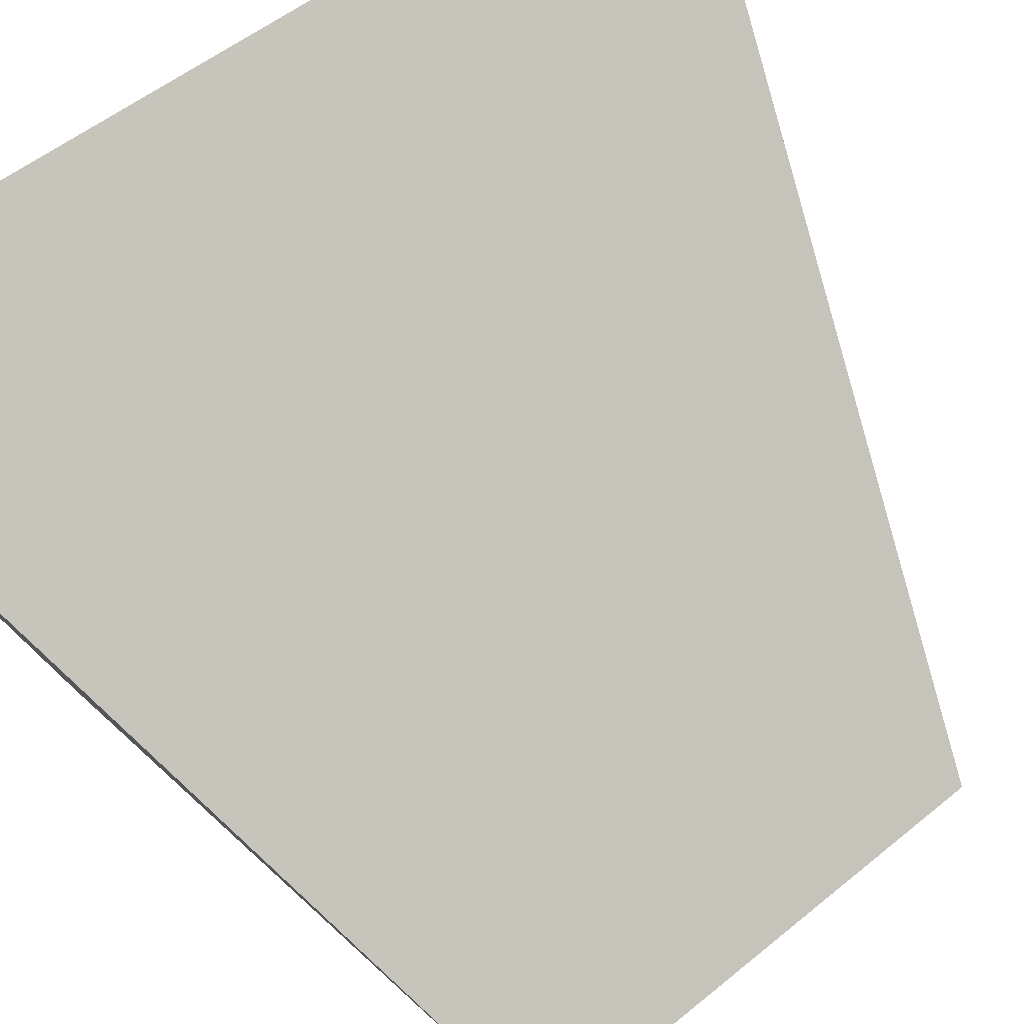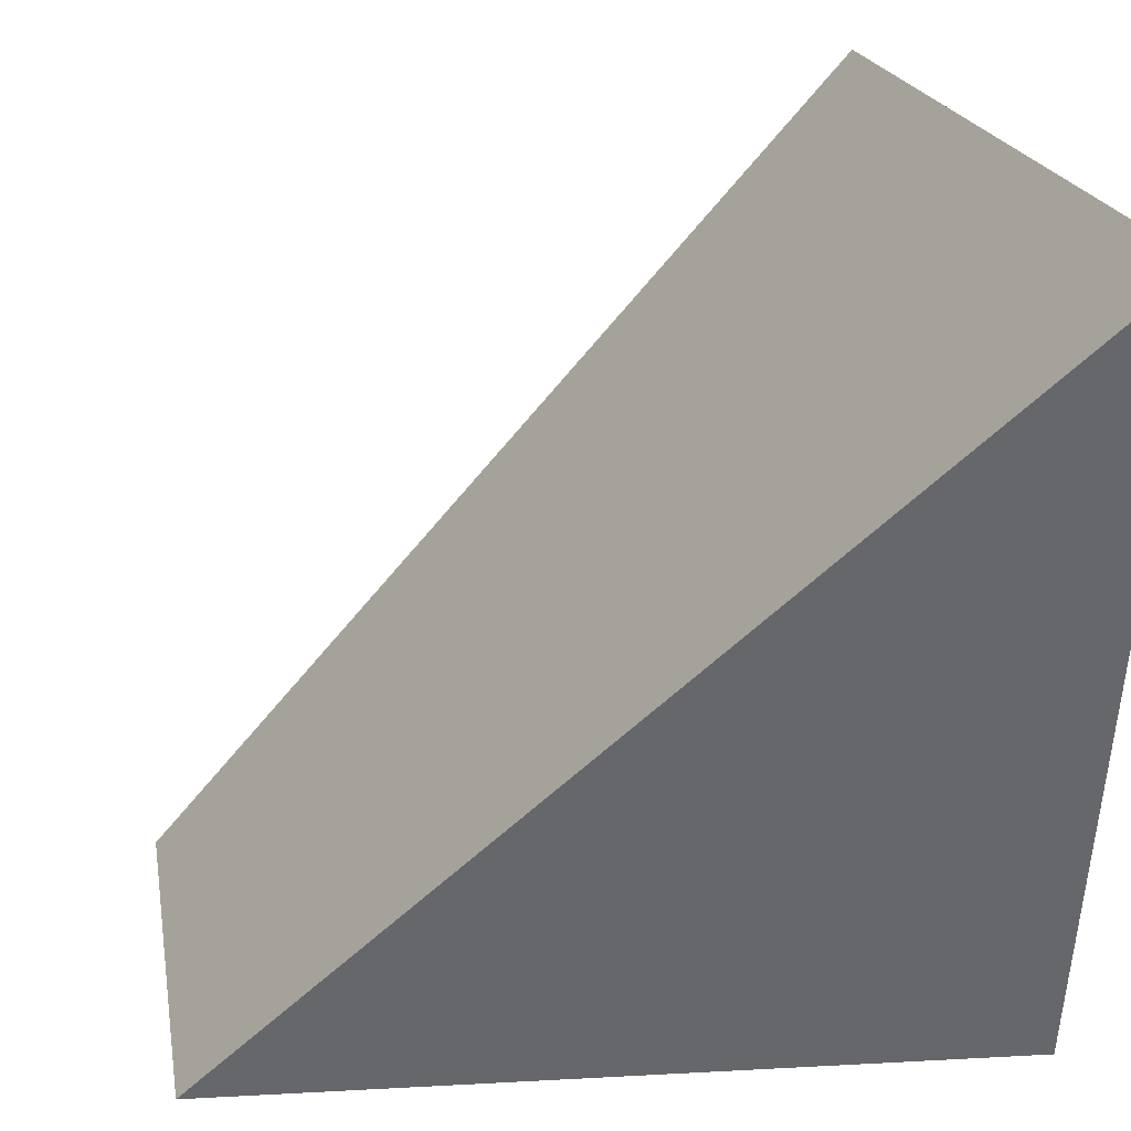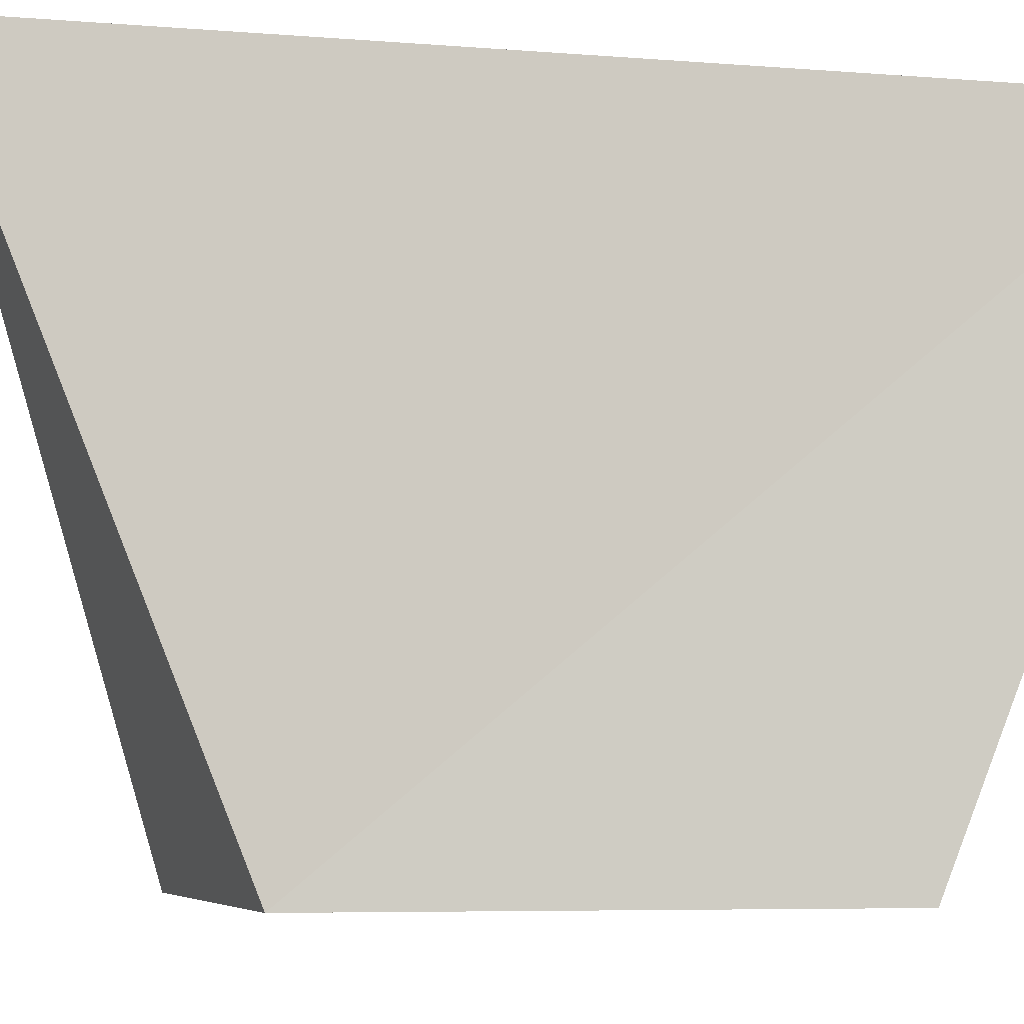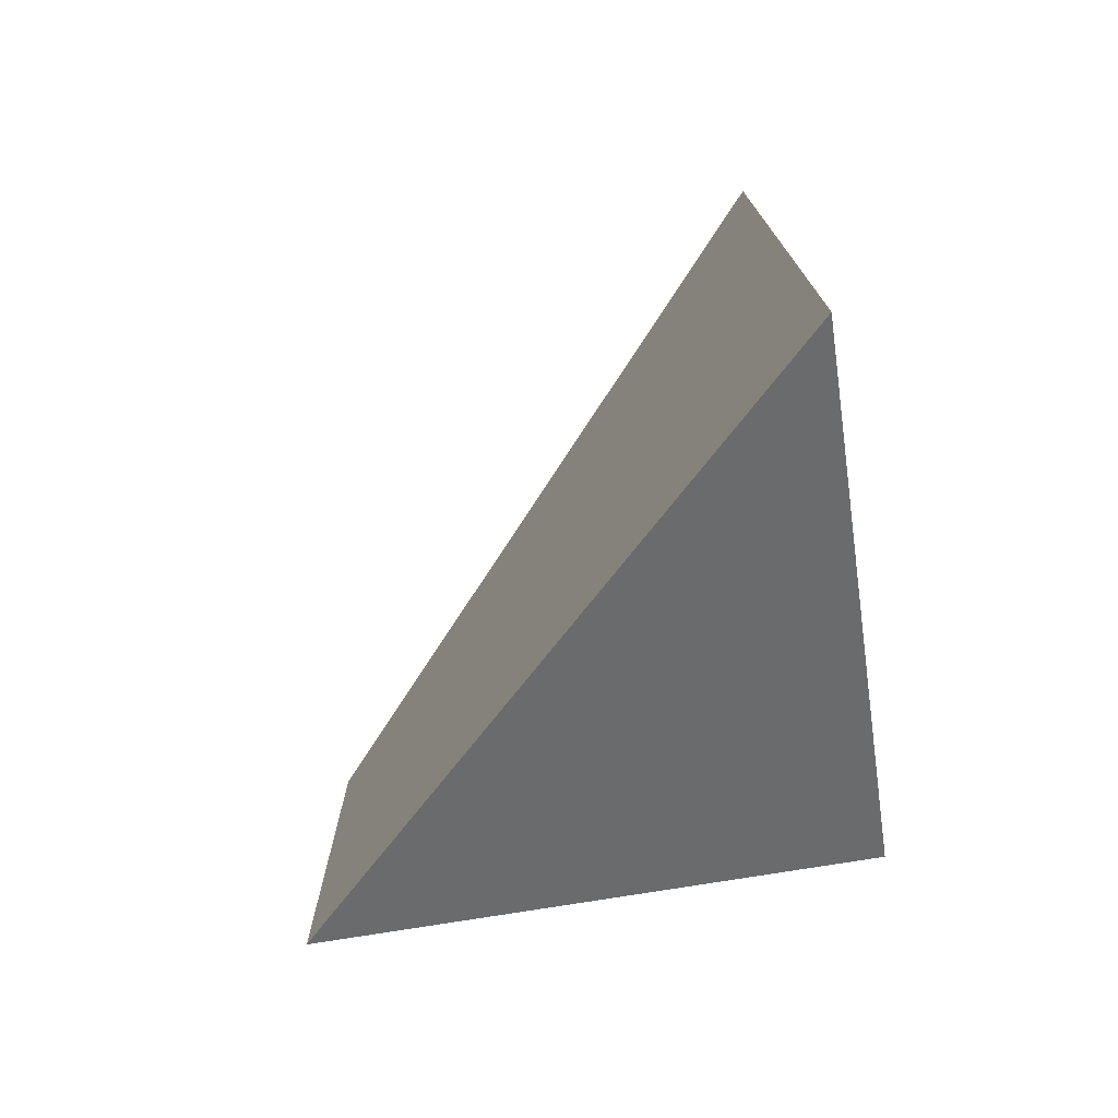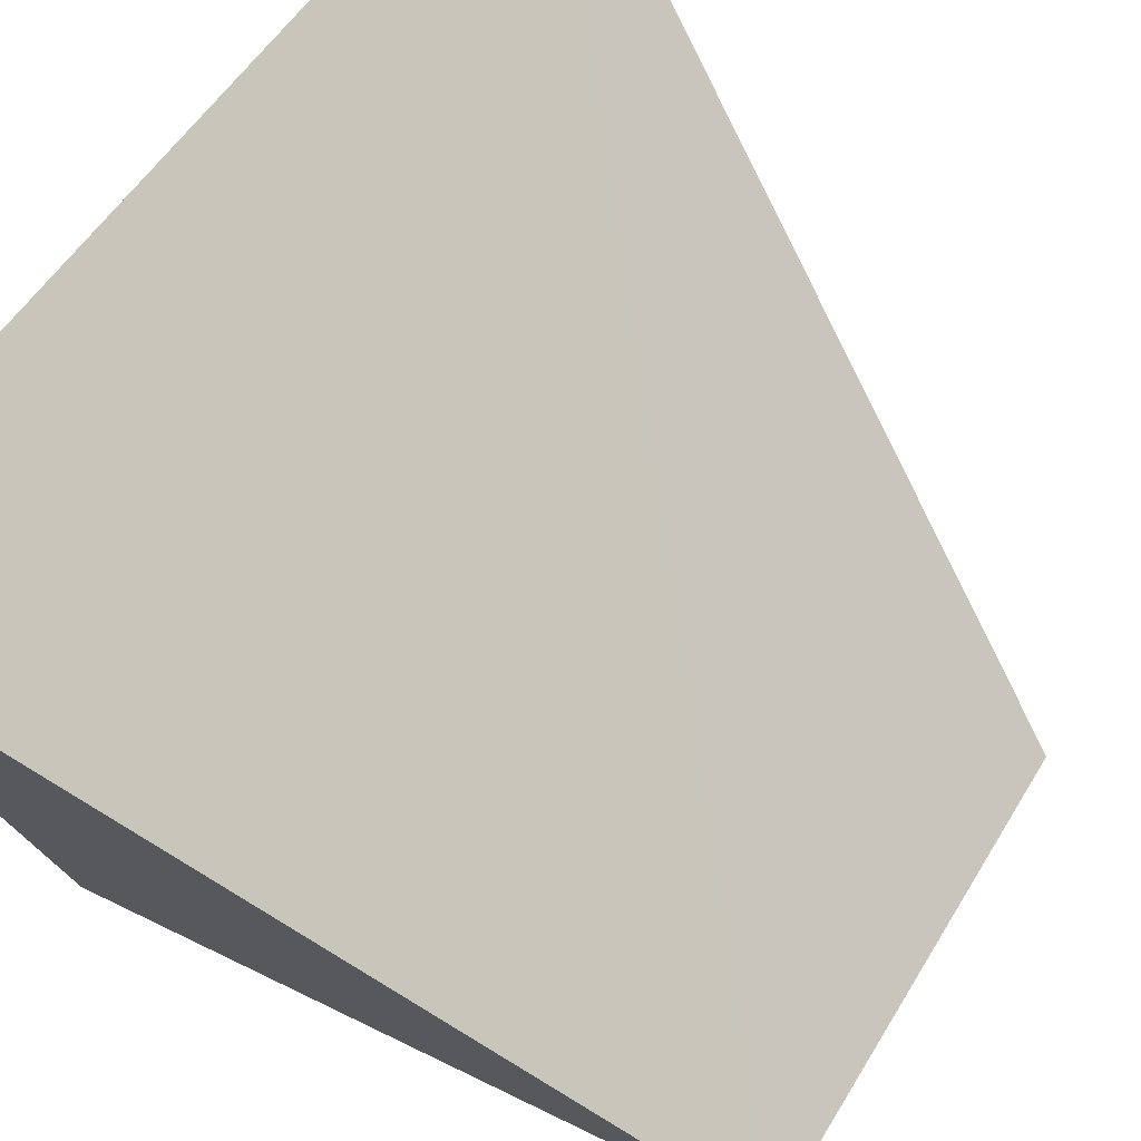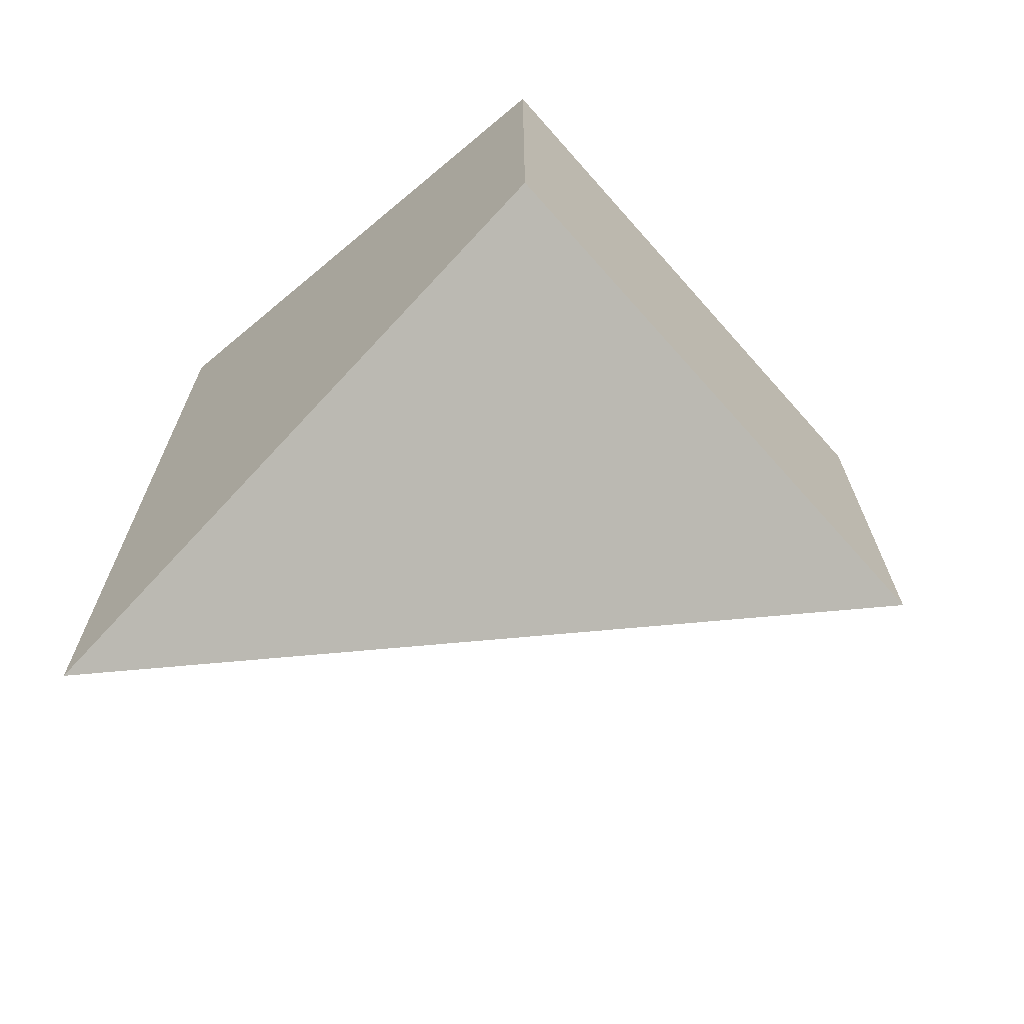
<metadata>
{"format":"obj","ext":"obj","renderer":"f3d","projection":"perspective","resolution":1024,"background":"white","views":[{"elev":48.8,"azim":46.7,"up":"+Y"},{"elev":16.2,"azim":172.3,"up":"+Y"},{"elev":-6.0,"azim":-102.8,"up":"+Y"},{"elev":-74.8,"azim":-170.6,"up":"+Z"},{"elev":49.6,"azim":29.2,"up":"+Y"},{"elev":-68.4,"azim":-47.4,"up":"+Z"}]}
</metadata>
<code>
o 4582
v 2169 1889 17
v 2169 1889 17
v 2169 1889 17
v 2169 1889 16.99
v 2169 1889 17.01
v 2169 1889 17.01
v 2169 1889 17
v 2169 1889 17
v 2169 1889 17
v 2169 1889 17
v 2169 1889 17.01
v 2169 1889 16.99
v 2169 1889 17
v 2169 1889 16.99
v 2169 1889 17
v 2169 1889 16.99
v 2169 1889 17
v 2169 1889 17
v 2169 1889 17.01
v 2169 1889 17
v 2169 1889 17
f 1 2 3
f 1 4 5
f 6 7 1
f 8 9 10
f 8 11 12
f 13 14 15
f 16 17 18
f 19 20 21

</code>
